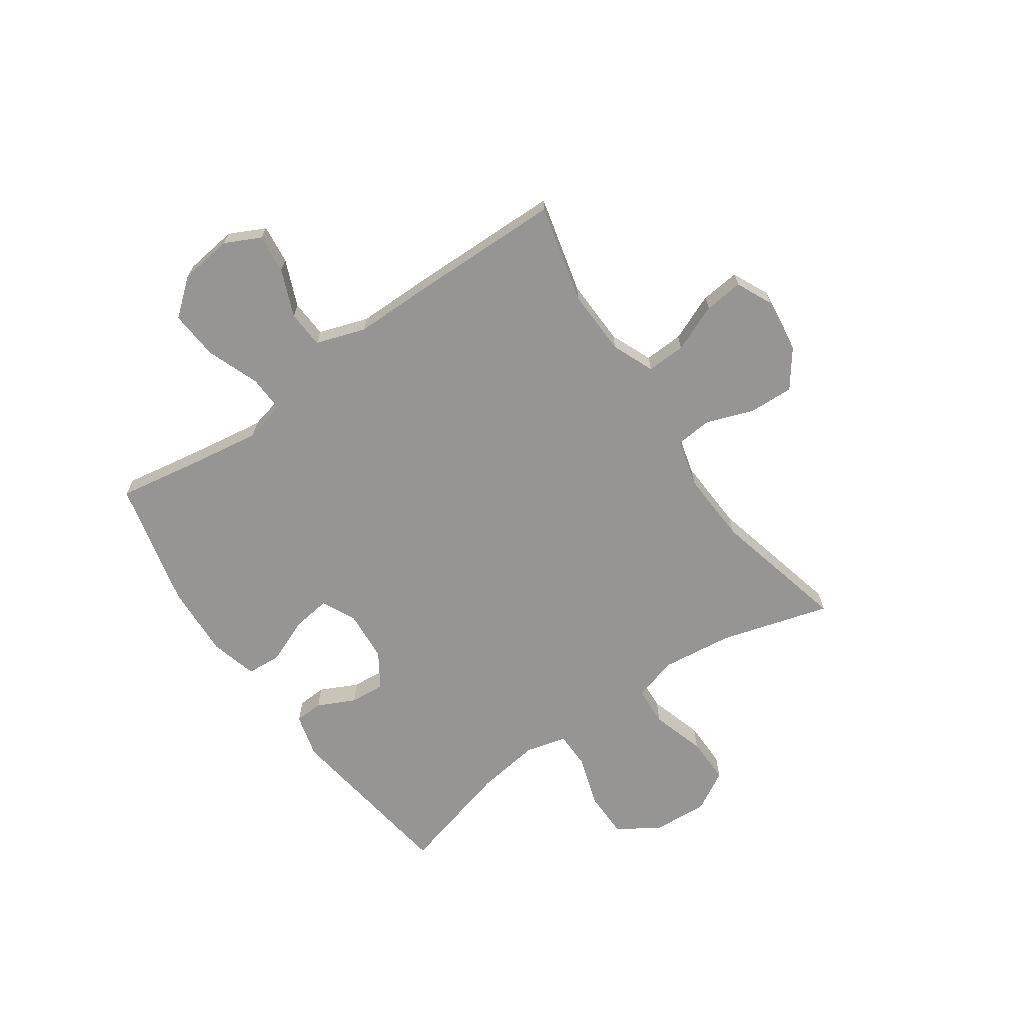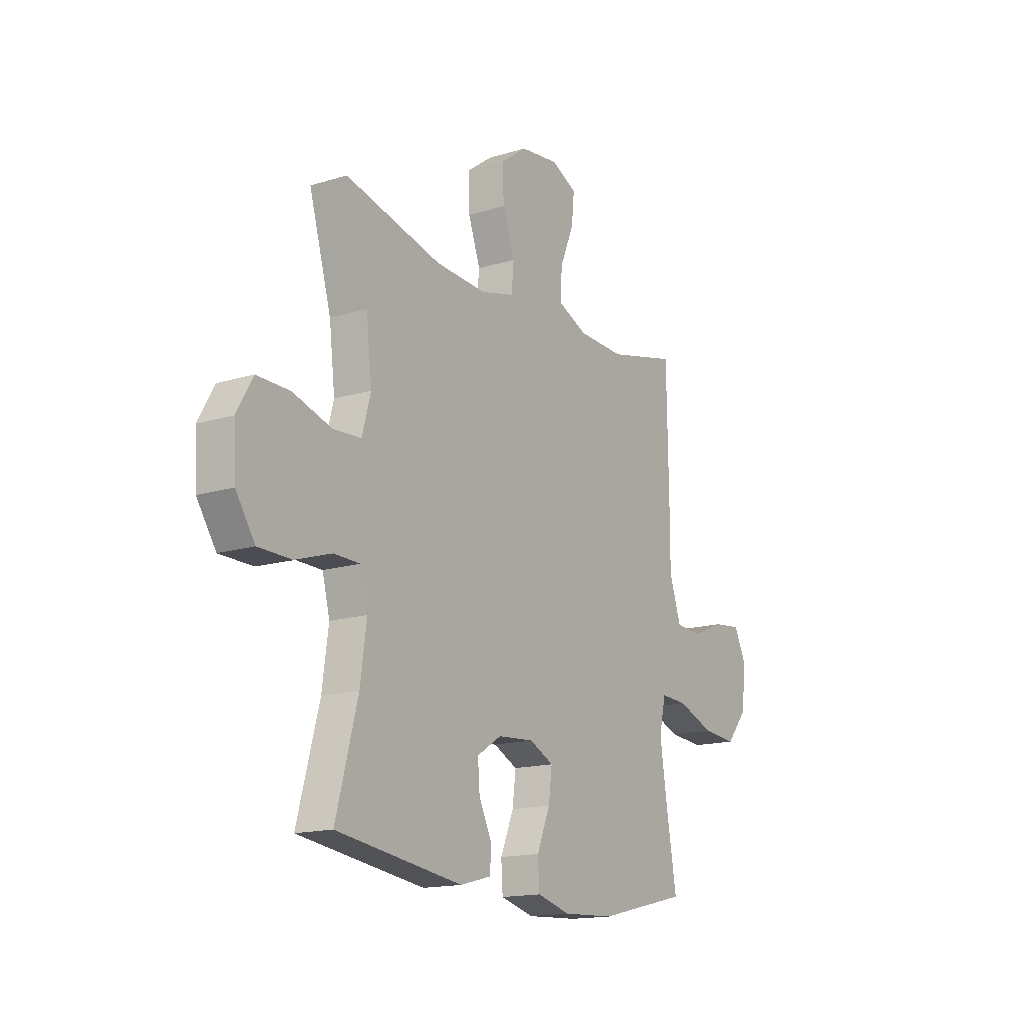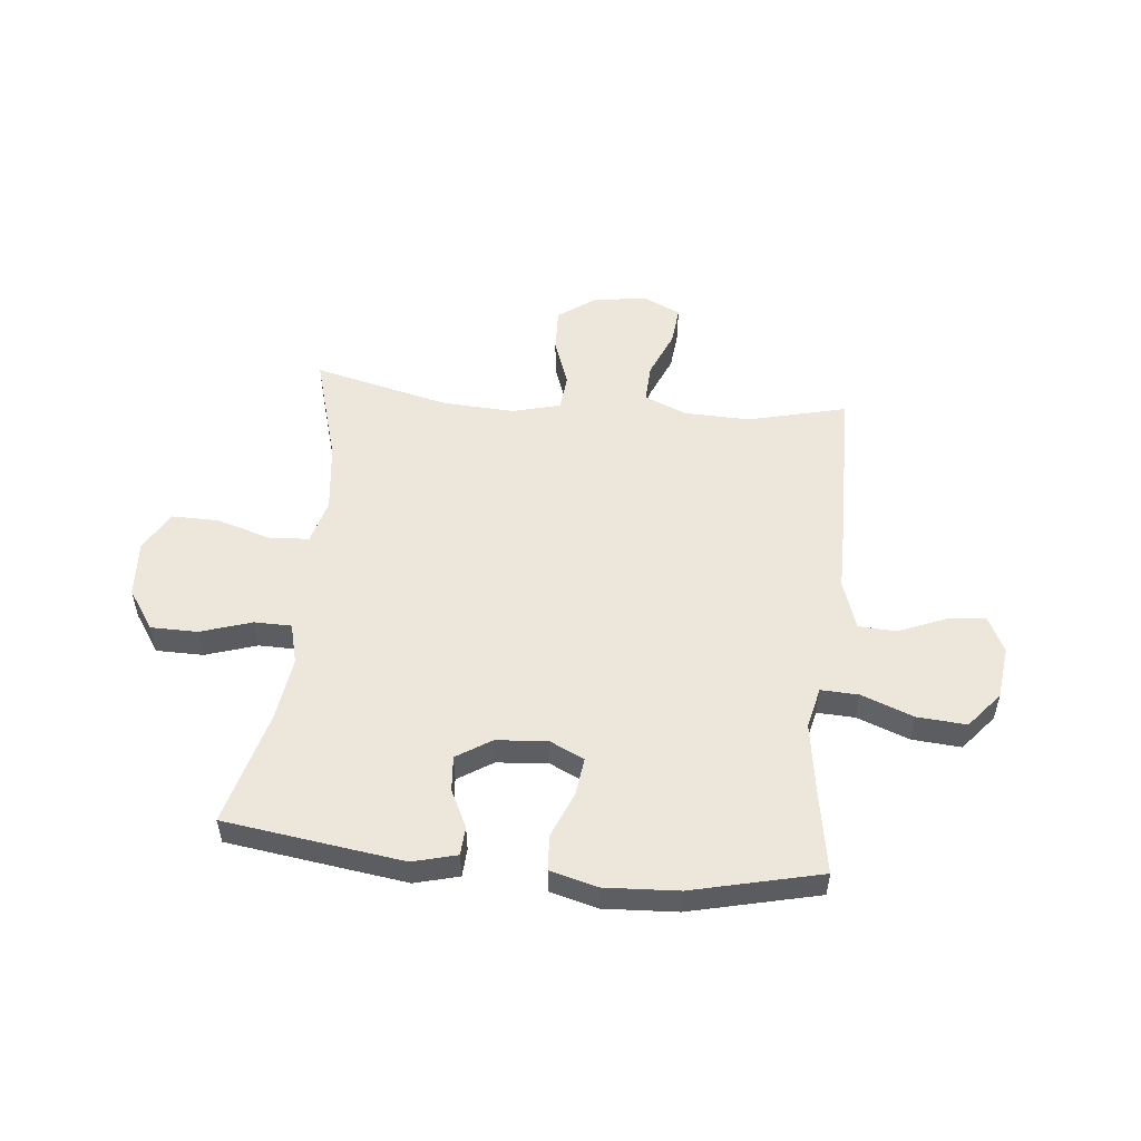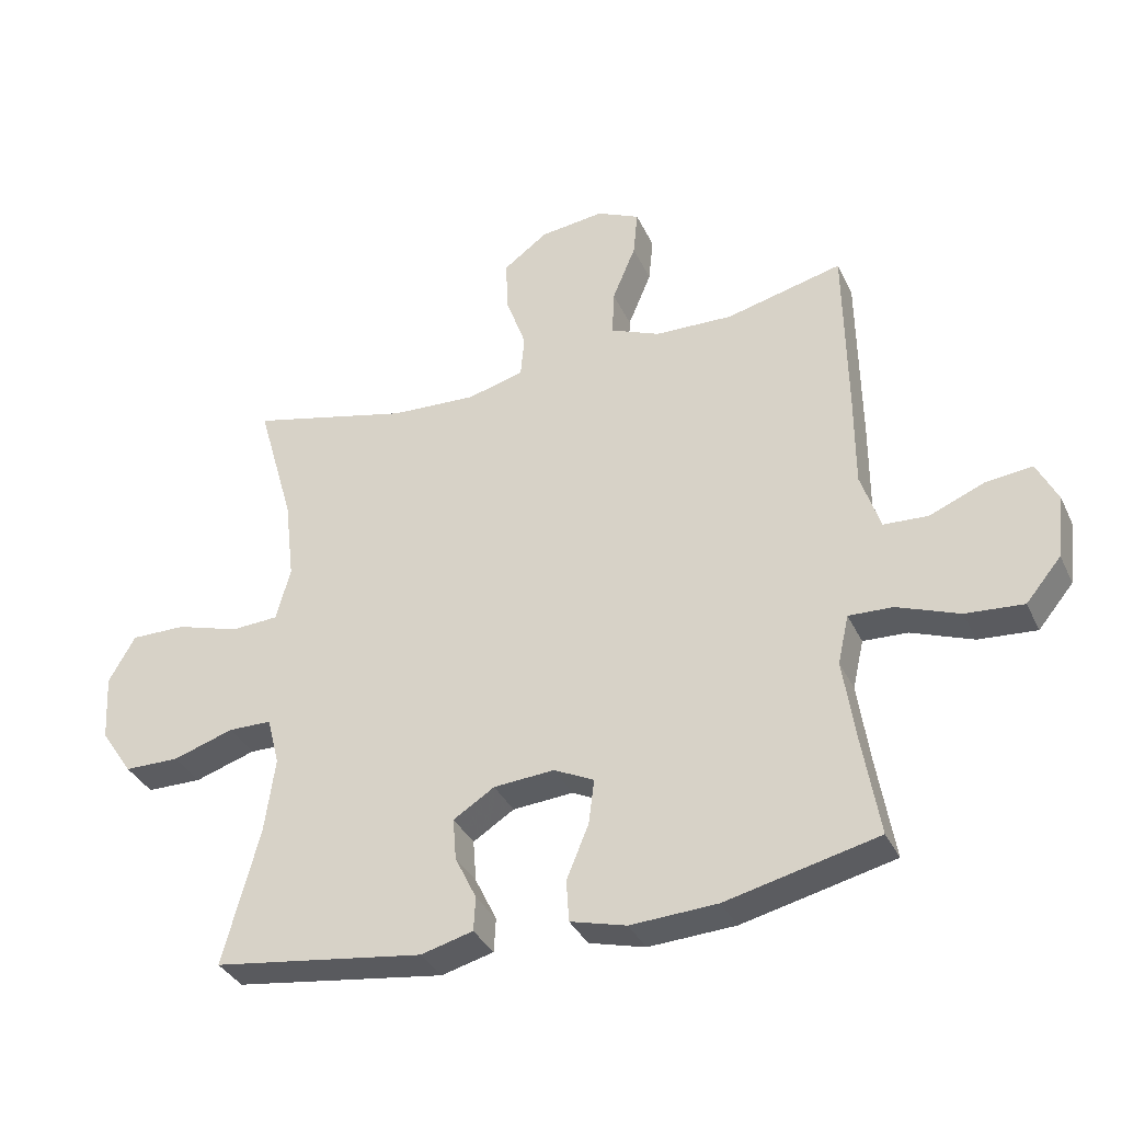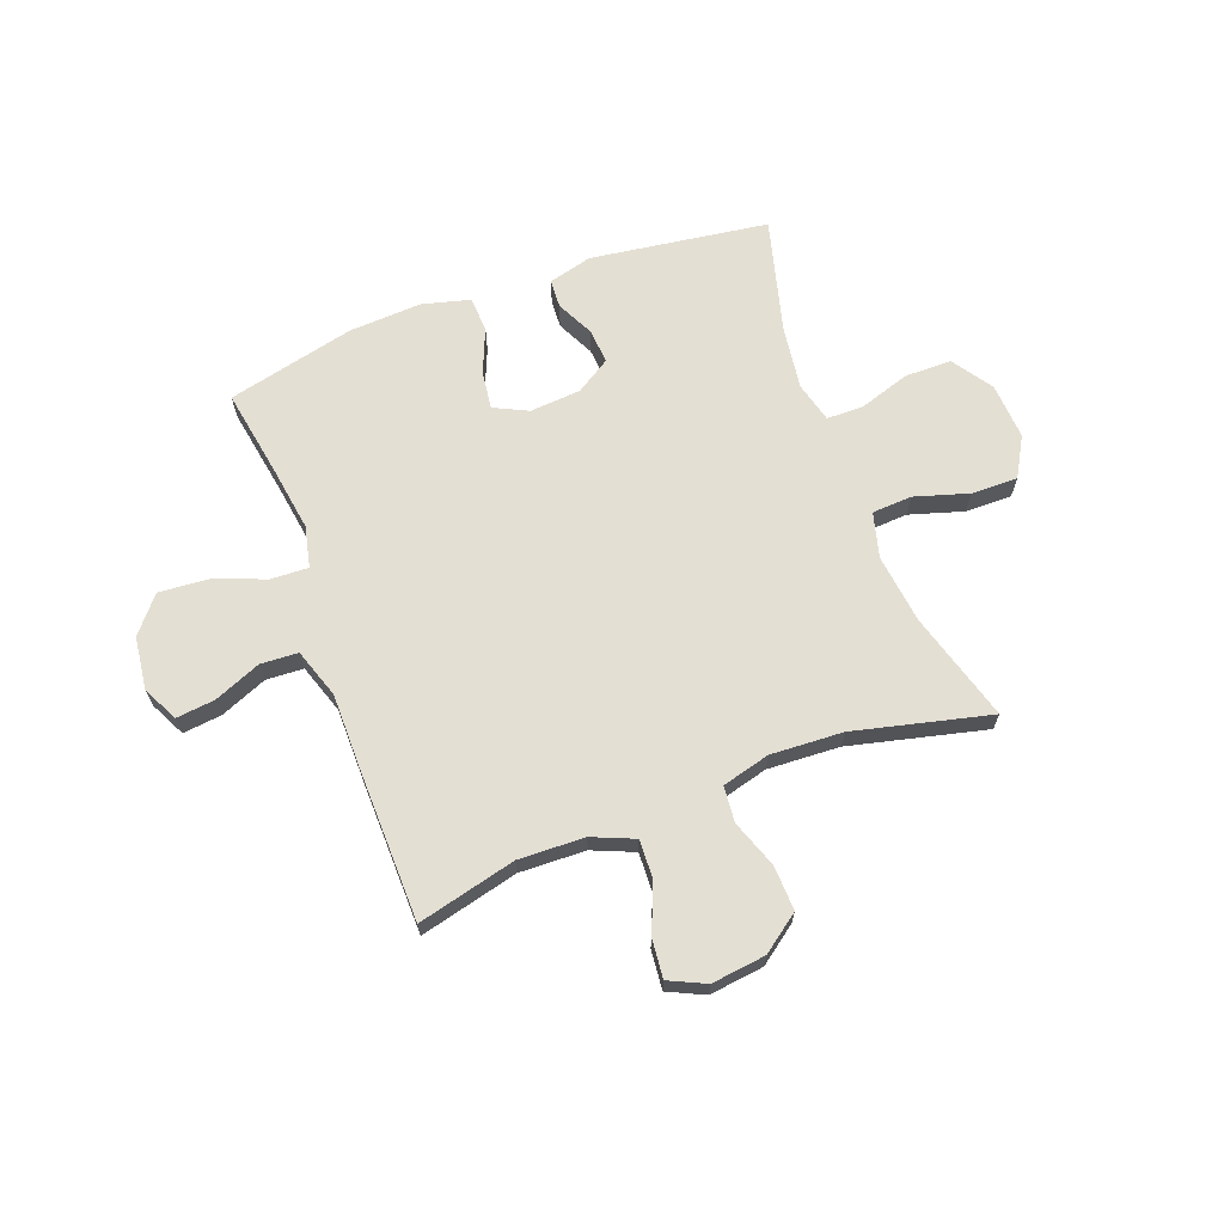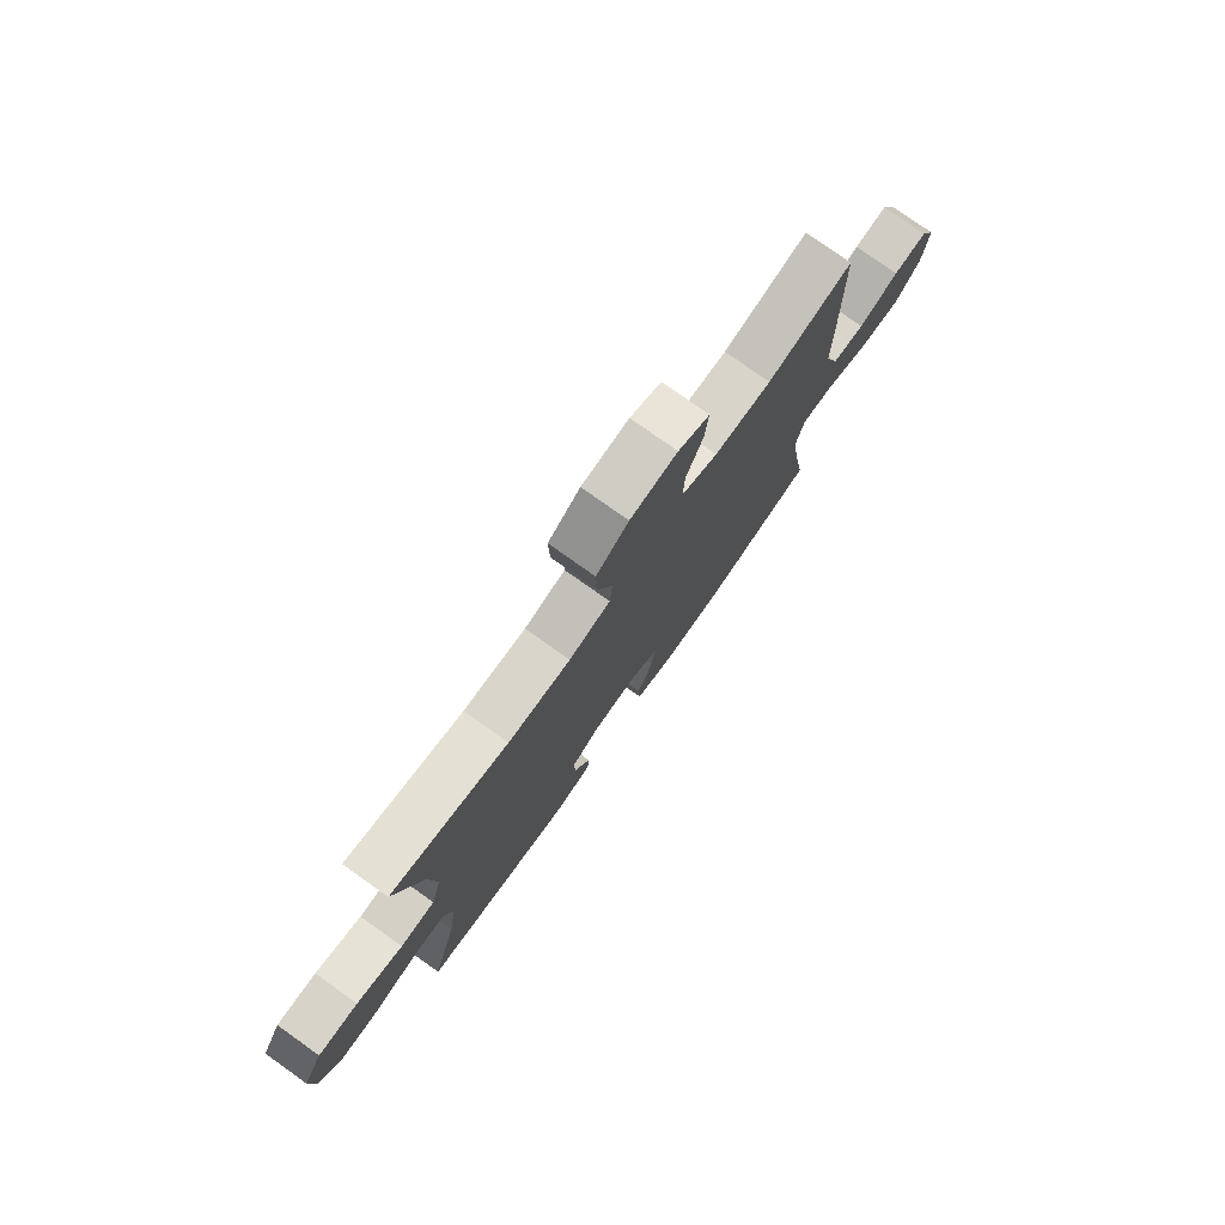
<metadata>
{"format":"obj","ext":"obj","renderer":"f3d","projection":"perspective","resolution":1024,"background":"white","views":[{"elev":-67.6,"azim":-55.2,"up":"+Y"},{"elev":-15.7,"azim":122.7,"up":"+Z"},{"elev":52.6,"azim":-174.3,"up":"+Y"},{"elev":-35.2,"azim":-157.3,"up":"+Z"},{"elev":66.6,"azim":-20.6,"up":"+Y"},{"elev":77.5,"azim":125.4,"up":"+Z"}]}
</metadata>
<code>
v -0.5 0.07 0.5
v -0.321 0.07 0.456
v -0.201 0.07 0.46
v -0.125 0.07 0.492
v -0.128 0.07 0.563
v -0.164 0.07 0.649
v -0.171 0.07 0.72
v -0.105 0.07 0.751
v -0.006 0.07 0.739
v 0.062 0.07 0.689
v 0.059 0.07 0.608
v 0.028 0.07 0.521
v 0.034 0.07 0.456
v 0.121 0.07 0.433
v 0.253 0.07 0.44
v 0.5 0.07 0.5
v 0.443 0.07 0.301
v 0.428 0.07 0.174
v 0.45 0.07 0.092
v 0.523 0.07 0.088
v 0.621 0.07 0.118
v 0.706 0.07 0.119
v 0.747 0.07 0.047
v 0.741 0.07 -0.056
v 0.692 0.07 -0.129
v 0.607 0.07 -0.13
v 0.514 0.07 -0.1
v 0.447 0.07 -0.101
v 0.428 0.07 -0.175
v 0.444 0.07 -0.291
v 0.5 0.07 -0.5
v 0.176 0.07 -0.546
v 0.096 0.07 -0.525
v 0.093 0.07 -0.473
v 0.126 0.07 -0.405
v 0.131 0.07 -0.341
v 0.068 0.07 -0.301
v -0.025 0.07 -0.294
v -0.087 0.07 -0.324
v -0.078 0.07 -0.393
v -0.044 0.07 -0.475
v -0.048 0.07 -0.539
v -0.134 0.07 -0.562
v -0.267 0.07 -0.555
v -0.5 0.07 -0.5
v -0.473 0.07 -0.341
v -0.455 0.07 -0.22
v -0.472 0.07 -0.145
v -0.54 0.07 -0.148
v -0.635 0.07 -0.184
v -0.724 0.07 -0.191
v -0.778 0.07 -0.126
v -0.79 0.07 -0.03
v -0.758 0.07 0.035
v -0.687 0.07 0.027
v -0.602 0.07 -0.008
v -0.534 0.07 -0.004
v -0.504 0.07 0.086
v -0.504 0.07 0.224
v -0.5 0 0.5
v -0.321 0 0.456
v -0.201 0 0.46
v -0.125 0 0.492
v -0.128 0 0.563
v -0.164 0 0.649
v -0.171 0 0.72
v -0.105 0 0.751
v -0.006 0 0.739
v 0.062 0 0.689
v 0.059 0 0.608
v 0.028 0 0.521
v 0.034 0 0.456
v 0.121 0 0.433
v 0.253 0 0.44
v 0.5 0 0.5
v 0.443 0 0.301
v 0.428 0 0.174
v 0.45 0 0.092
v 0.523 0 0.088
v 0.621 0 0.118
v 0.706 0 0.119
v 0.747 0 0.047
v 0.741 0 -0.056
v 0.692 0 -0.129
v 0.607 0 -0.13
v 0.514 0 -0.1
v 0.447 0 -0.101
v 0.428 0 -0.175
v 0.444 0 -0.291
v 0.5 0 -0.5
v 0.176 0 -0.546
v 0.096 0 -0.525
v 0.093 0 -0.473
v 0.126 0 -0.405
v 0.131 0 -0.341
v 0.068 0 -0.301
v -0.025 0 -0.294
v -0.087 0 -0.324
v -0.078 0 -0.393
v -0.044 0 -0.475
v -0.048 0 -0.539
v -0.134 0 -0.562
v -0.267 0 -0.555
v -0.5 0 -0.5
v -0.473 0 -0.341
v -0.455 0 -0.22
v -0.472 0 -0.145
v -0.54 0 -0.148
v -0.635 0 -0.184
v -0.724 0 -0.191
v -0.778 0 -0.126
v -0.79 0 -0.03
v -0.758 0 0.035
v -0.687 0 0.027
v -0.602 0 -0.008
v -0.534 0 -0.004
v -0.504 0 0.086
v -0.504 0 0.224
f 58 59 1 2
f 57 58 2 3
f 53 54 55 56
f 53 56 57
f 52 53 57
f 49 50 51 52
f 48 49 52 57
f 43 44 45 46
f 43 46 47
f 40 41 42 43
f 39 40 43 47
f 38 39 47 48
f 32 33 34 35
f 30 31 32 35
f 29 30 35 36
f 28 29 36 37
f 24 25 26 27
f 24 27 28
f 23 24 28
f 20 21 22 23
f 19 20 23 28
f 18 19 28 37
f 15 16 17
f 14 15 17 18
f 13 14 18 37
f 9 10 11 12
f 5 6 7 8
f 4 5 8 9
f 48 57 3 4
f 38 48 4
f 12 13 37 38
f 4 9 12 38
f 61 60 118 117
f 62 61 117 116
f 115 114 113 112
f 116 115 112
f 116 112 111
f 111 110 109 108
f 116 111 108 107
f 105 104 103 102
f 106 105 102
f 102 101 100 99
f 106 102 99 98
f 107 106 98 97
f 94 93 92 91
f 94 91 90 89
f 95 94 89 88
f 96 95 88 87
f 86 85 84 83
f 87 86 83
f 87 83 82
f 82 81 80 79
f 87 82 79 78
f 96 87 78 77
f 76 75 74
f 77 76 74 73
f 96 77 73 72
f 71 70 69 68
f 67 66 65 64
f 68 67 64 63
f 63 62 116 107
f 63 107 97
f 97 96 72 71
f 97 71 68 63
f 1 60 61 2
f 2 61 62 3
f 3 62 63 4
f 4 63 64 5
f 5 64 65 6
f 6 65 66 7
f 7 66 67 8
f 8 67 68 9
f 9 68 69 10
f 10 69 70 11
f 11 70 71 12
f 12 71 72 13
f 13 72 73 14
f 14 73 74 15
f 15 74 75 16
f 16 75 76 17
f 17 76 77 18
f 18 77 78 19
f 19 78 79 20
f 20 79 80 21
f 21 80 81 22
f 22 81 82 23
f 23 82 83 24
f 24 83 84 25
f 25 84 85 26
f 26 85 86 27
f 27 86 87 28
f 28 87 88 29
f 29 88 89 30
f 30 89 90 31
f 31 90 91 32
f 32 91 92 33
f 33 92 93 34
f 34 93 94 35
f 35 94 95 36
f 36 95 96 37
f 37 96 97 38
f 38 97 98 39
f 39 98 99 40
f 40 99 100 41
f 41 100 101 42
f 42 101 102 43
f 43 102 103 44
f 44 103 104 45
f 45 104 105 46
f 46 105 106 47
f 47 106 107 48
f 48 107 108 49
f 49 108 109 50
f 50 109 110 51
f 51 110 111 52
f 52 111 112 53
f 53 112 113 54
f 54 113 114 55
f 55 114 115 56
f 56 115 116 57
f 57 116 117 58
f 58 117 118 59
f 59 118 60 1

</code>
